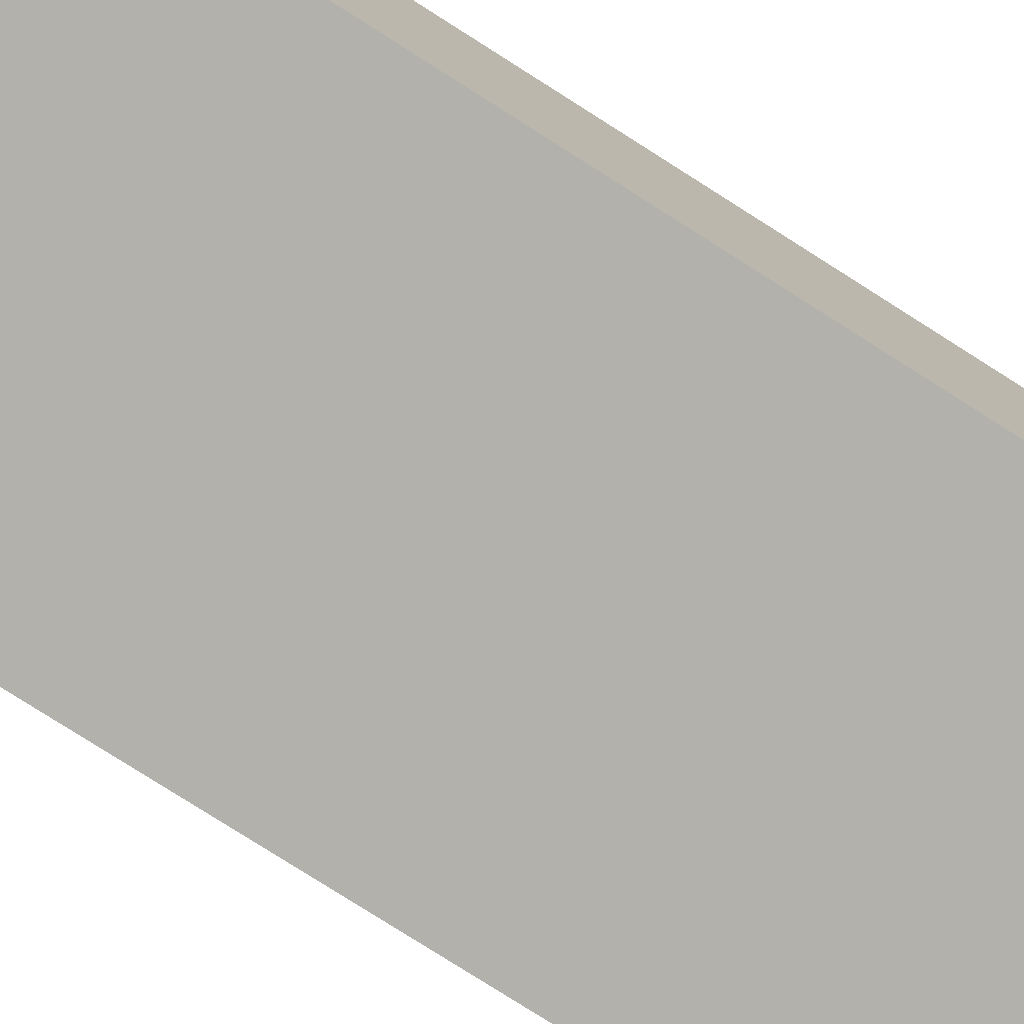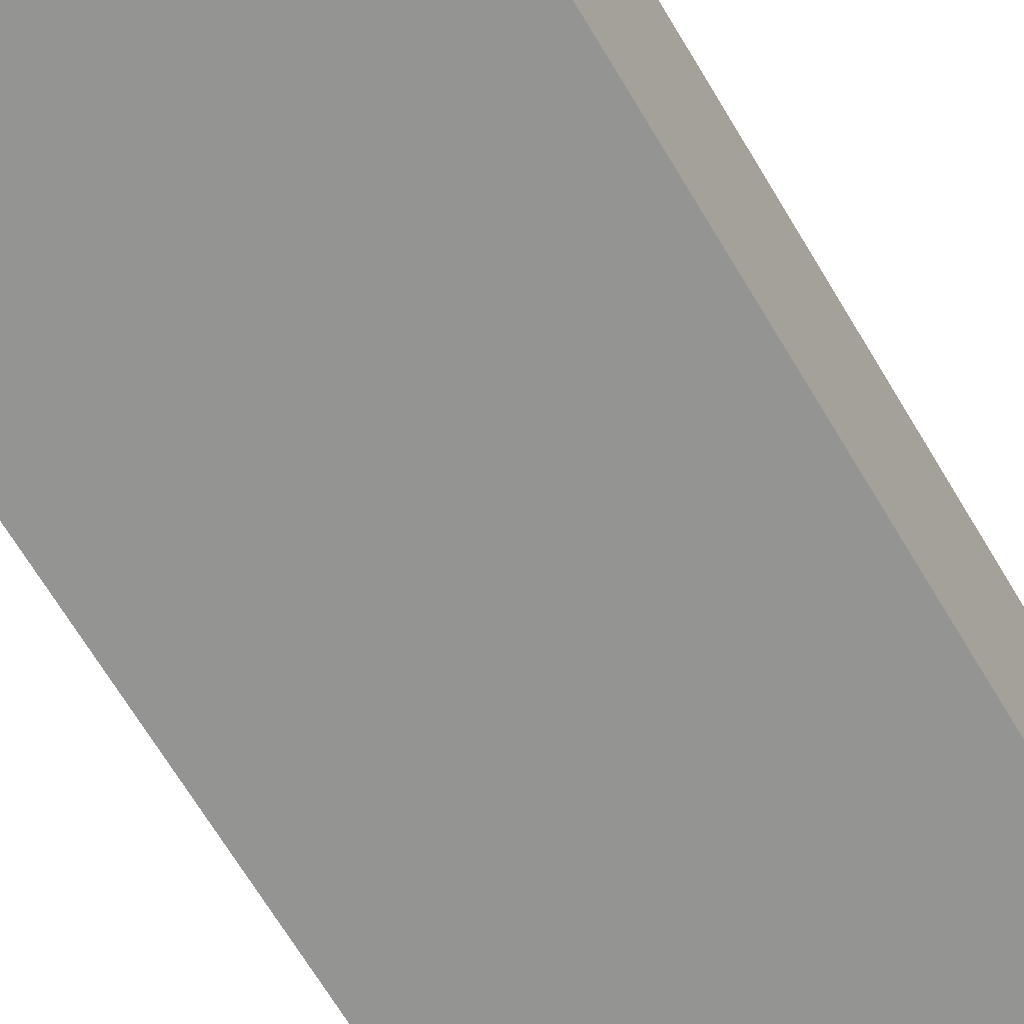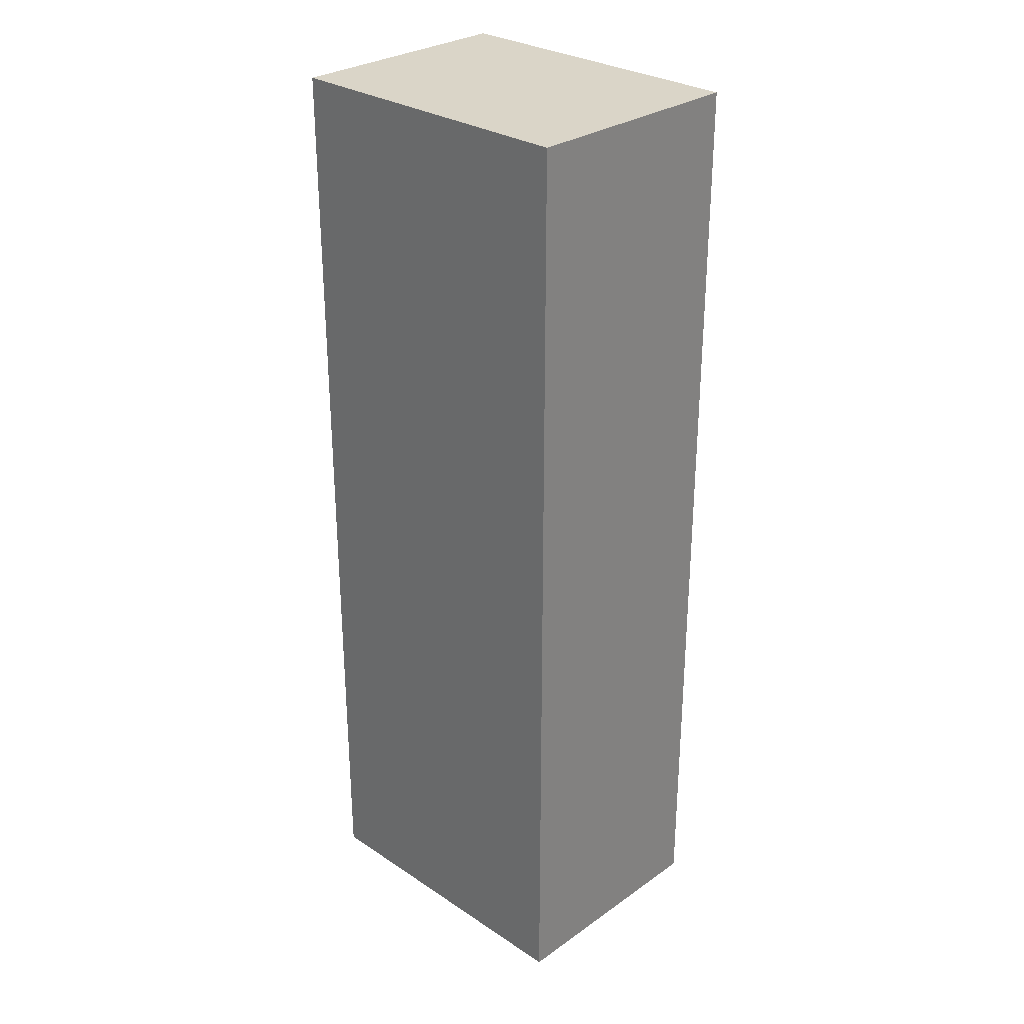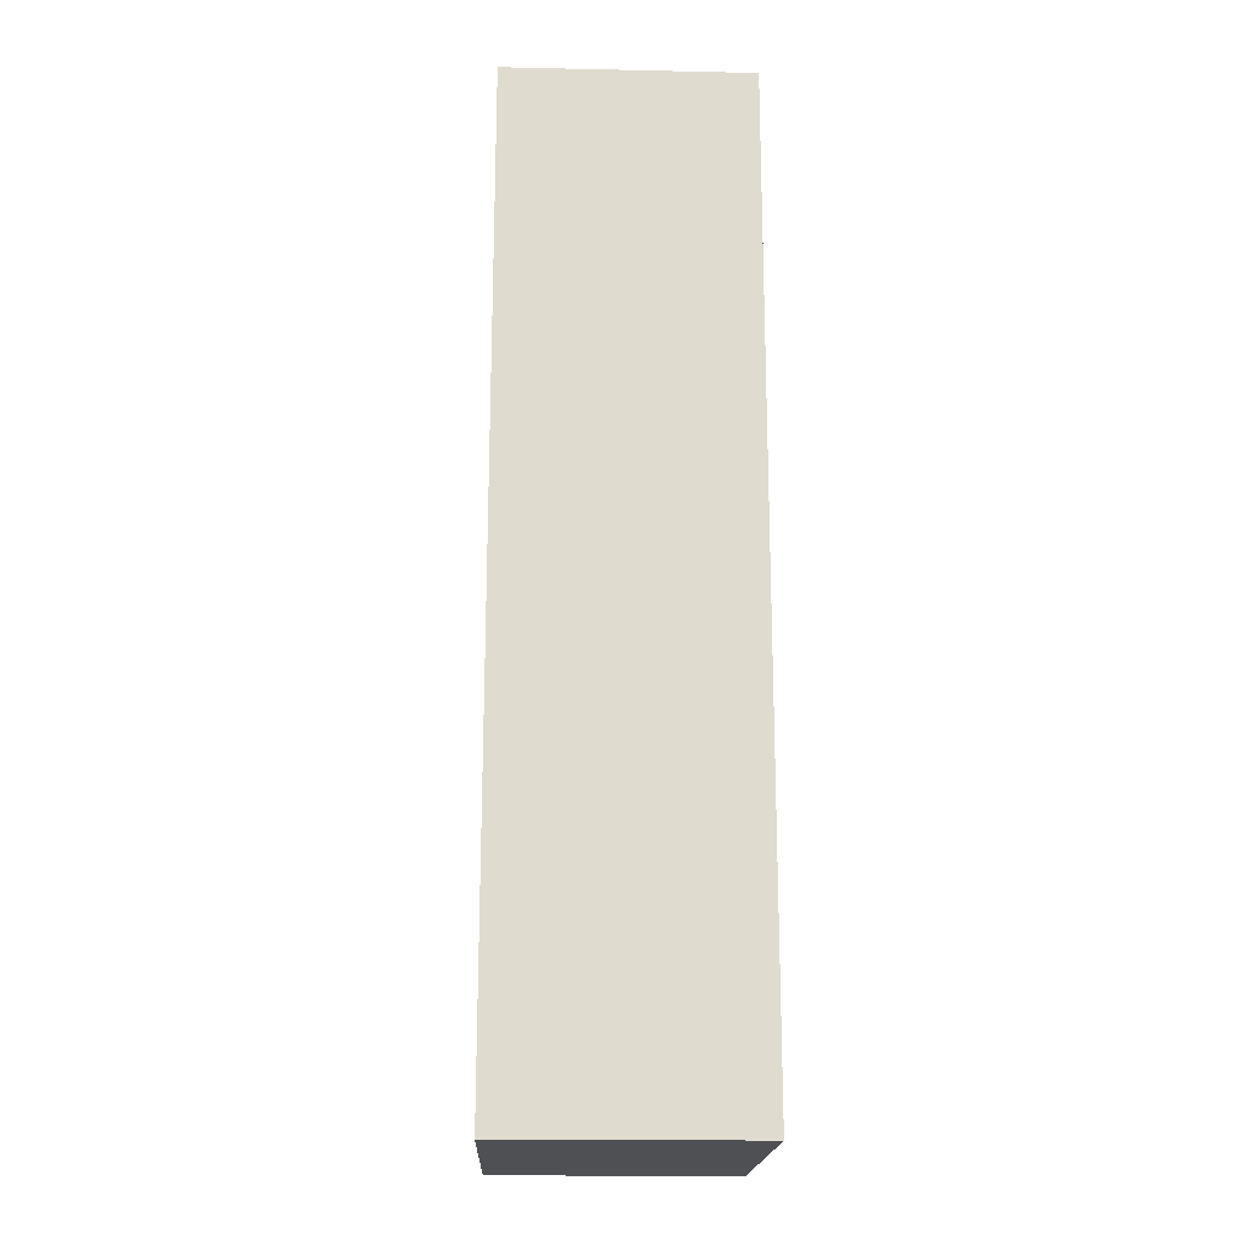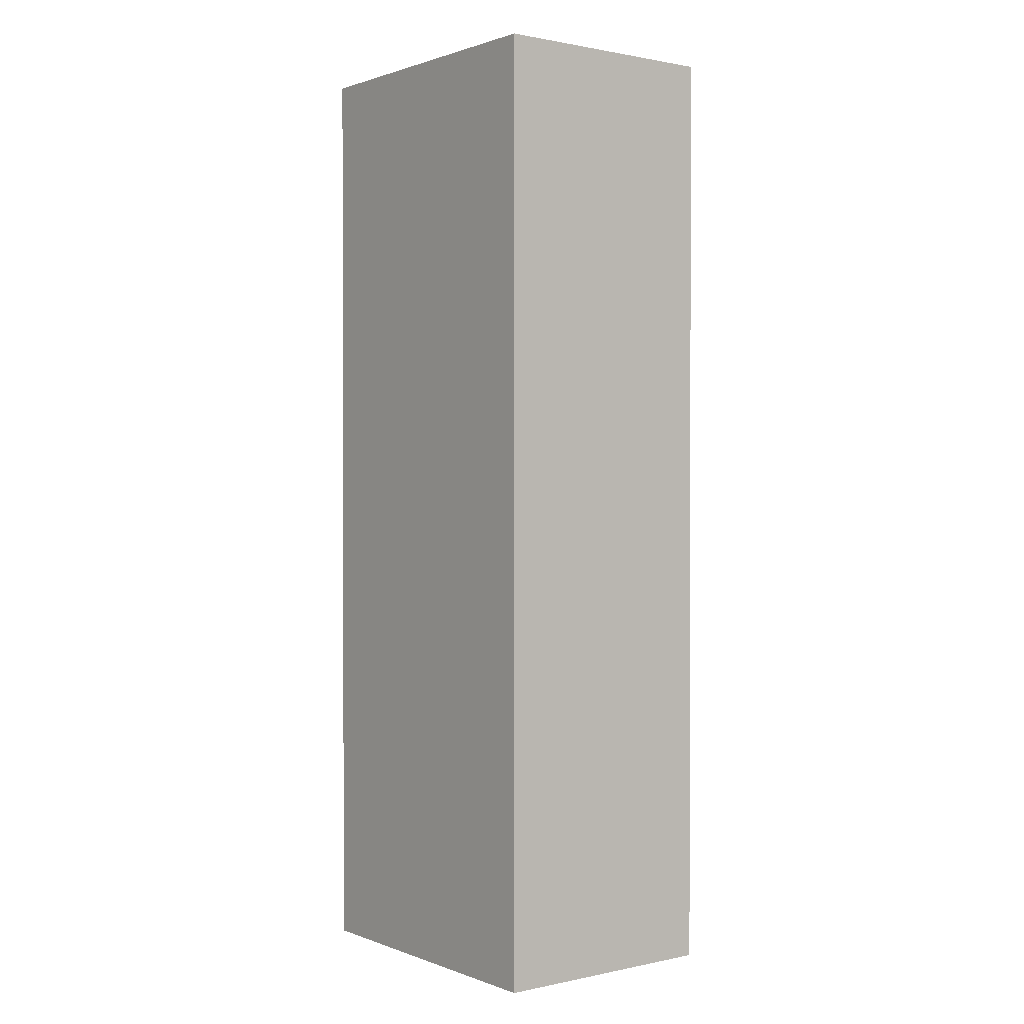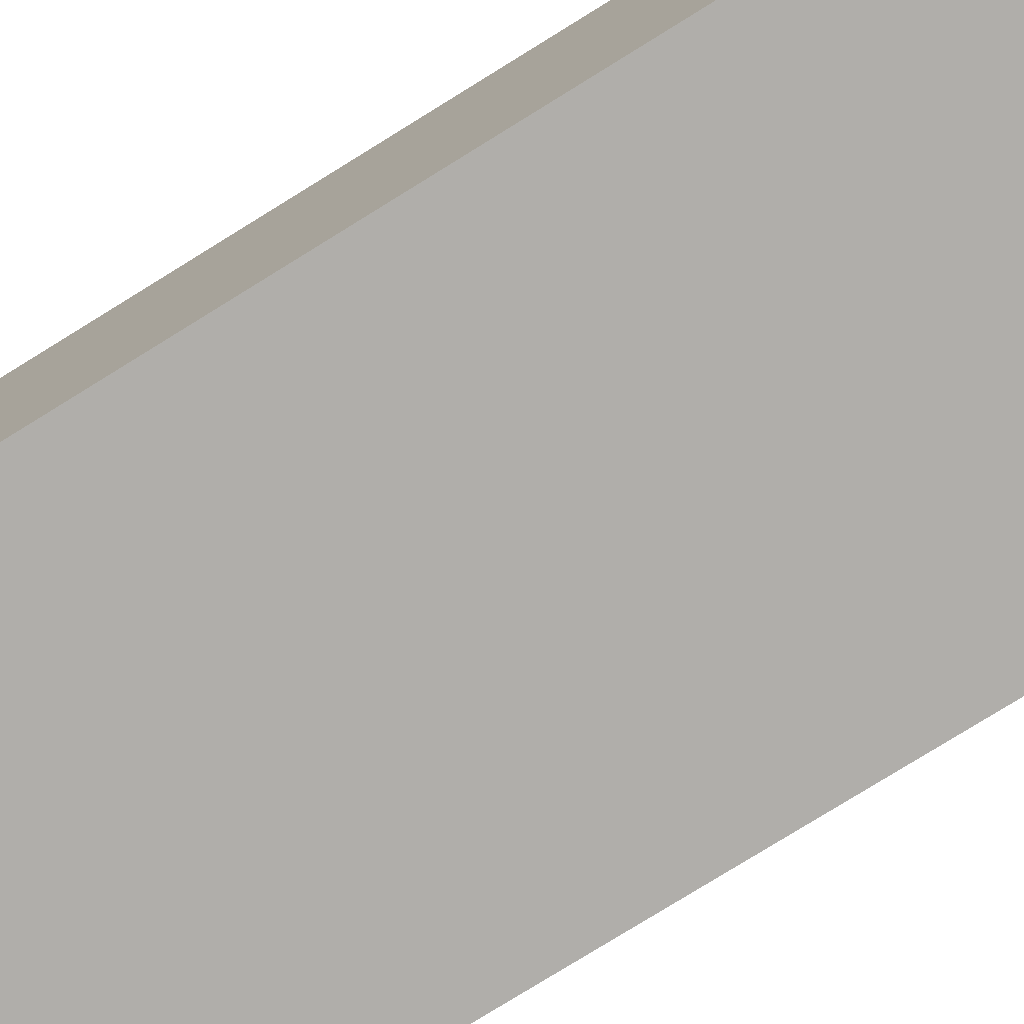
<metadata>
{"format":"obj","ext":"obj","renderer":"f3d","projection":"perspective","resolution":1024,"background":"white","views":[{"elev":-79.1,"azim":-122.4,"up":"+Y"},{"elev":-67.0,"azim":-149.3,"up":"+Y"},{"elev":29.2,"azim":-135.8,"up":"+Z"},{"elev":-19.0,"azim":-92.3,"up":"+Z"},{"elev":1.0,"azim":52.5,"up":"+Z"},{"elev":-77.9,"azim":121.8,"up":"+Y"}]}
</metadata>
<code>
g pb_Mesh-6067510
v -0 2 7
v -4 2 7
v -0 5 7
v -4 5 7
v -4 2 7
v -4 2 -5
v -4 5 7
v -4 5 -5
v -4 2 -5
v -0 2 -5
v -4 5 -5
v -0 5 -5
v -0 2 -5
v -0 2 7
v -0 5 -5
v -0 5 7
v -0 5 7
v -4 5 7
v -0 5 -5
v -4 5 -5
v -0 2 -5
v -4 2 -5
v -0 2 7
v -4 2 7
g pb_Mesh-6067510_0
f 3 2 1
f 3 4 2
f 7 6 5
f 7 8 6
f 11 10 9
f 11 12 10
f 15 14 13
f 15 16 14
f 19 18 17
f 19 20 18
f 23 22 21
f 23 24 22

</code>
